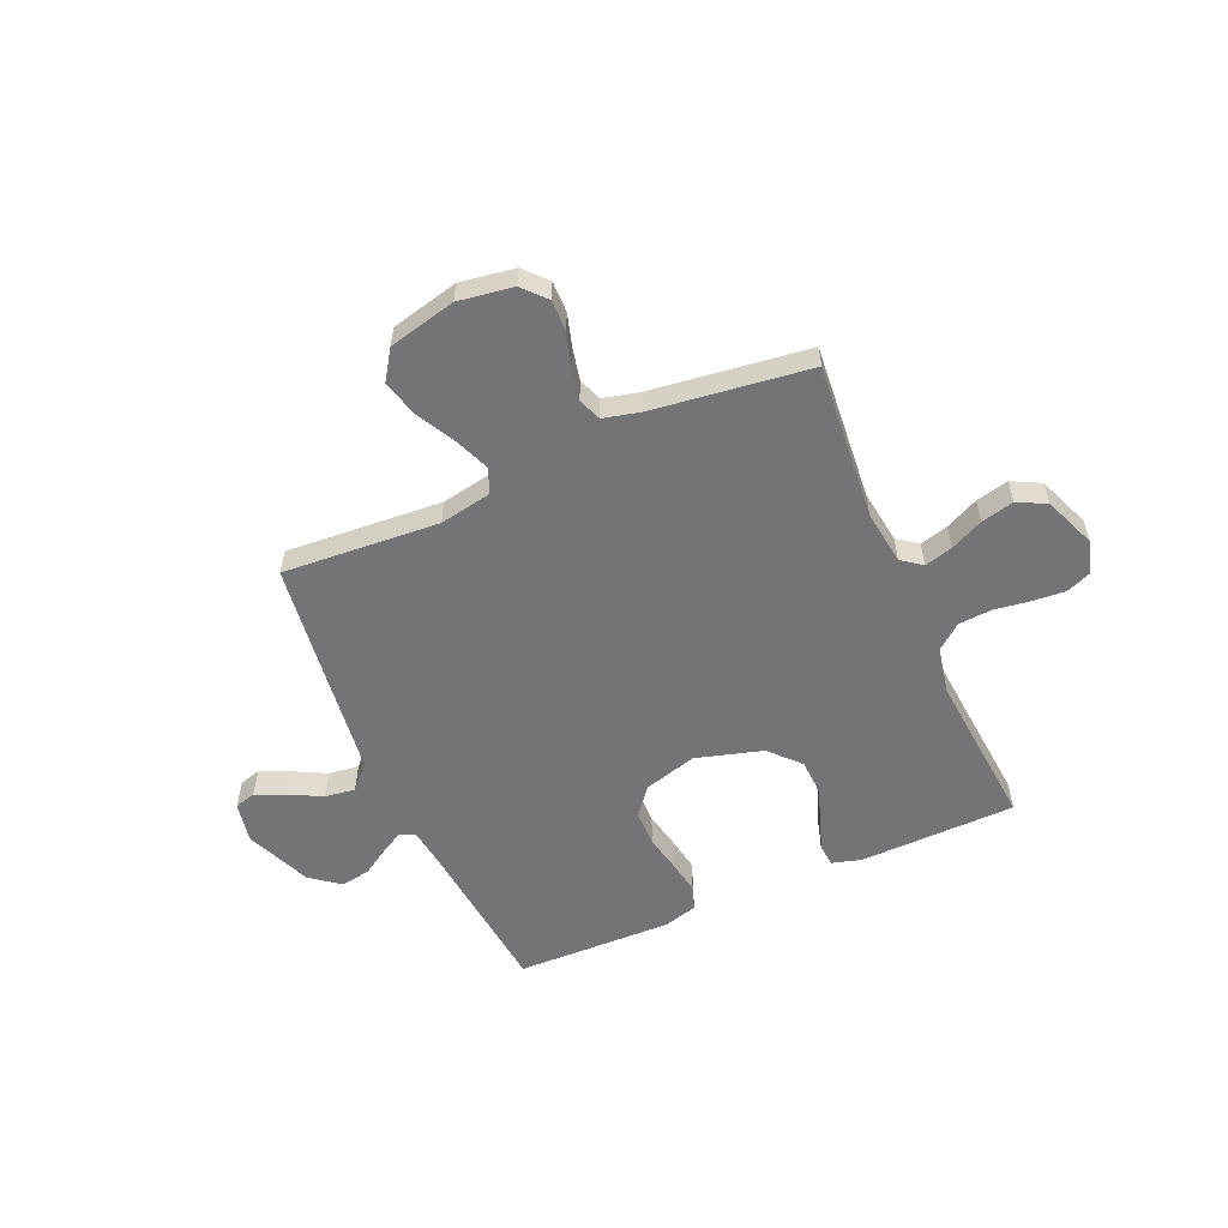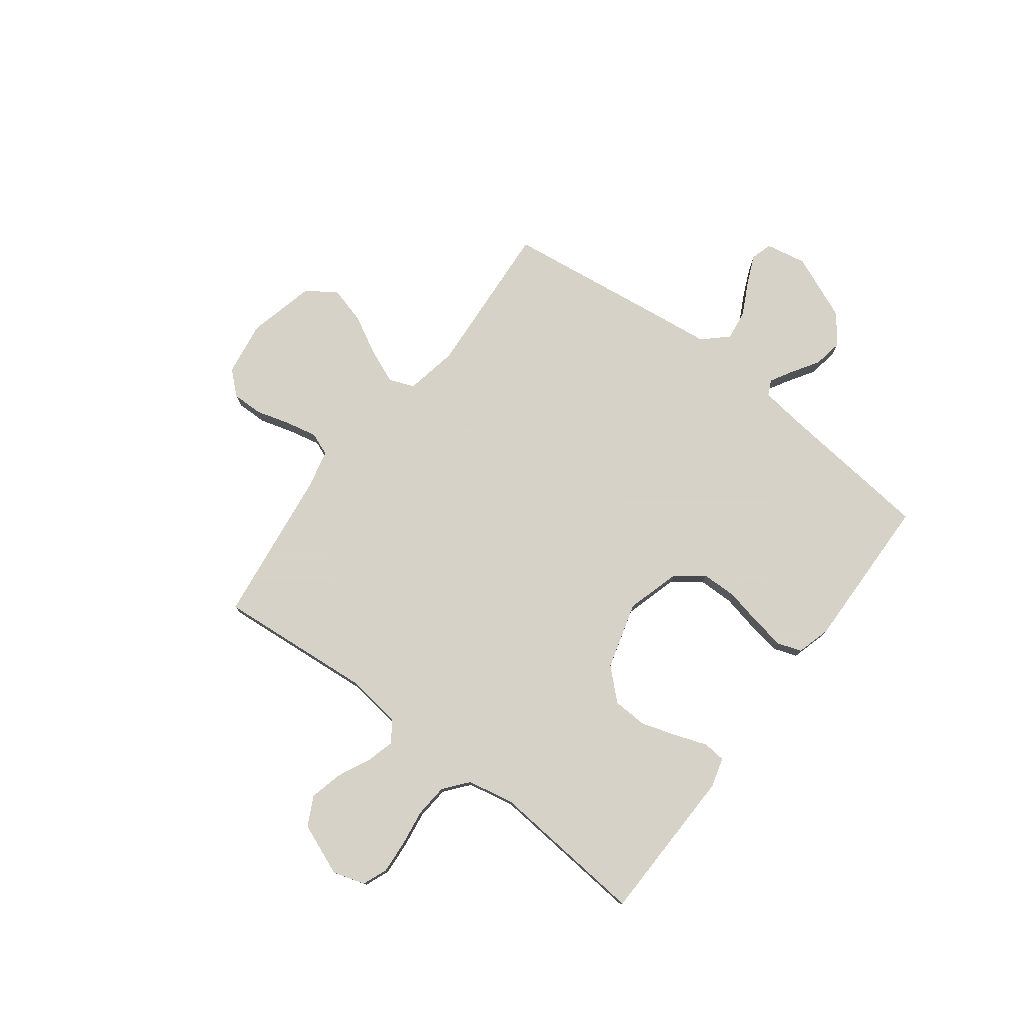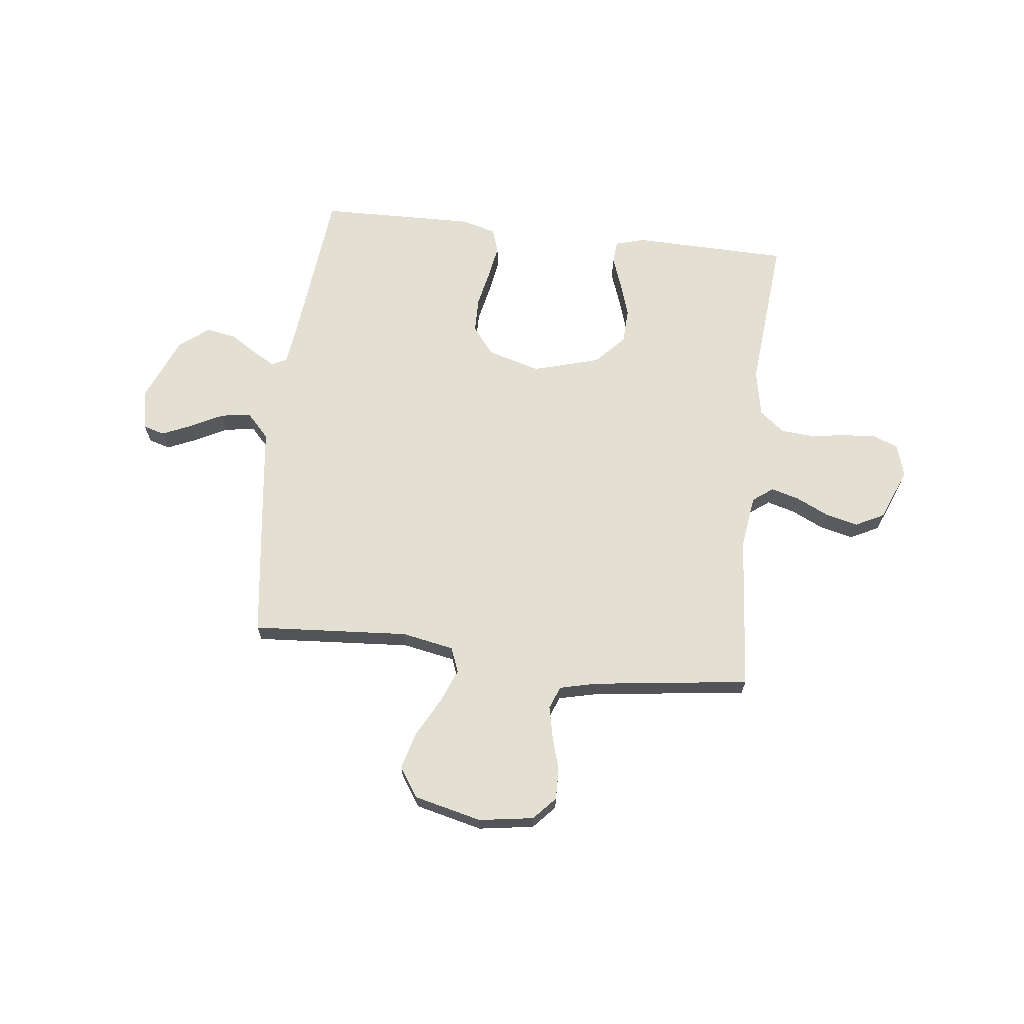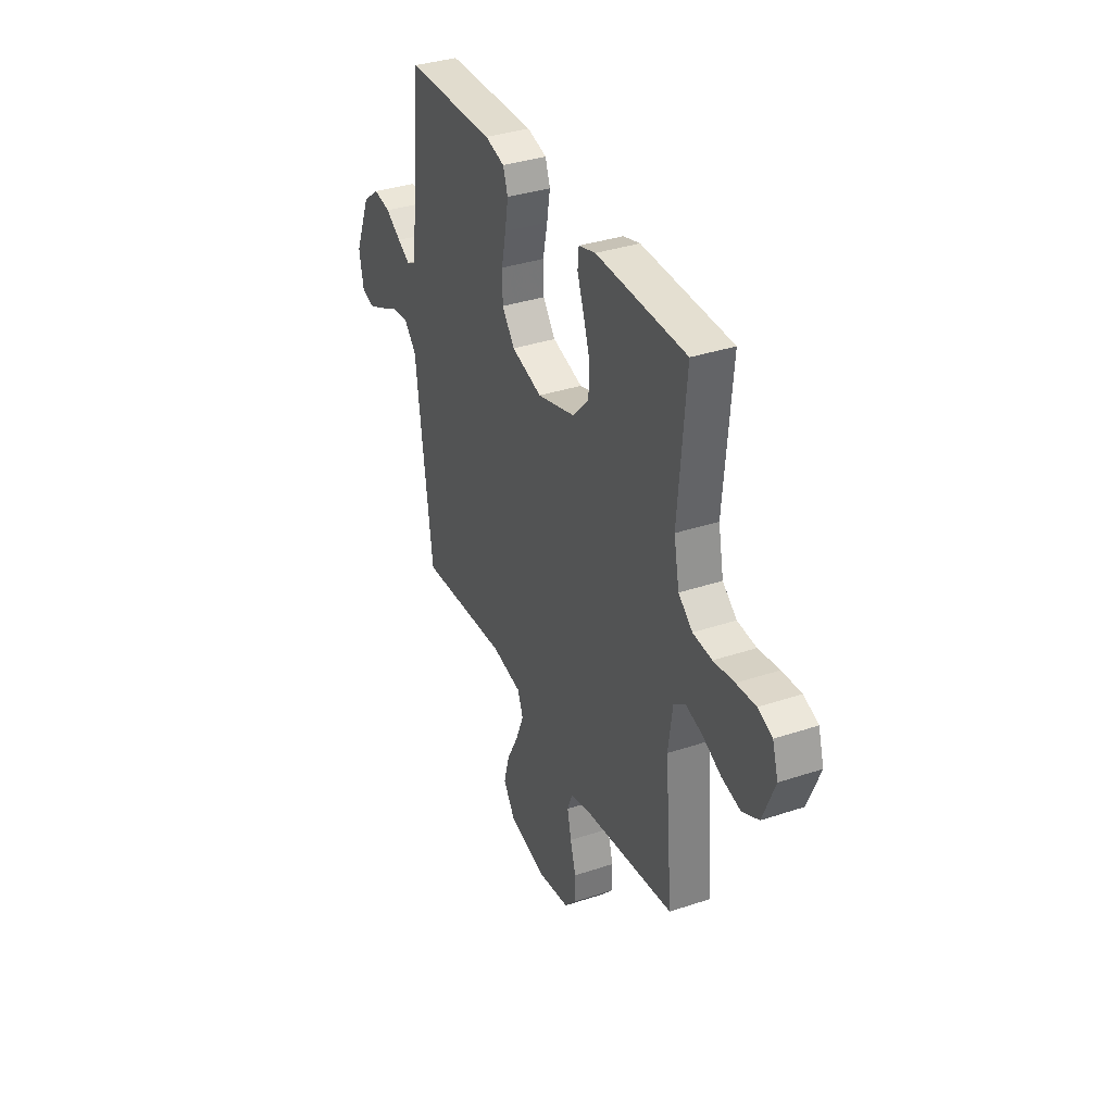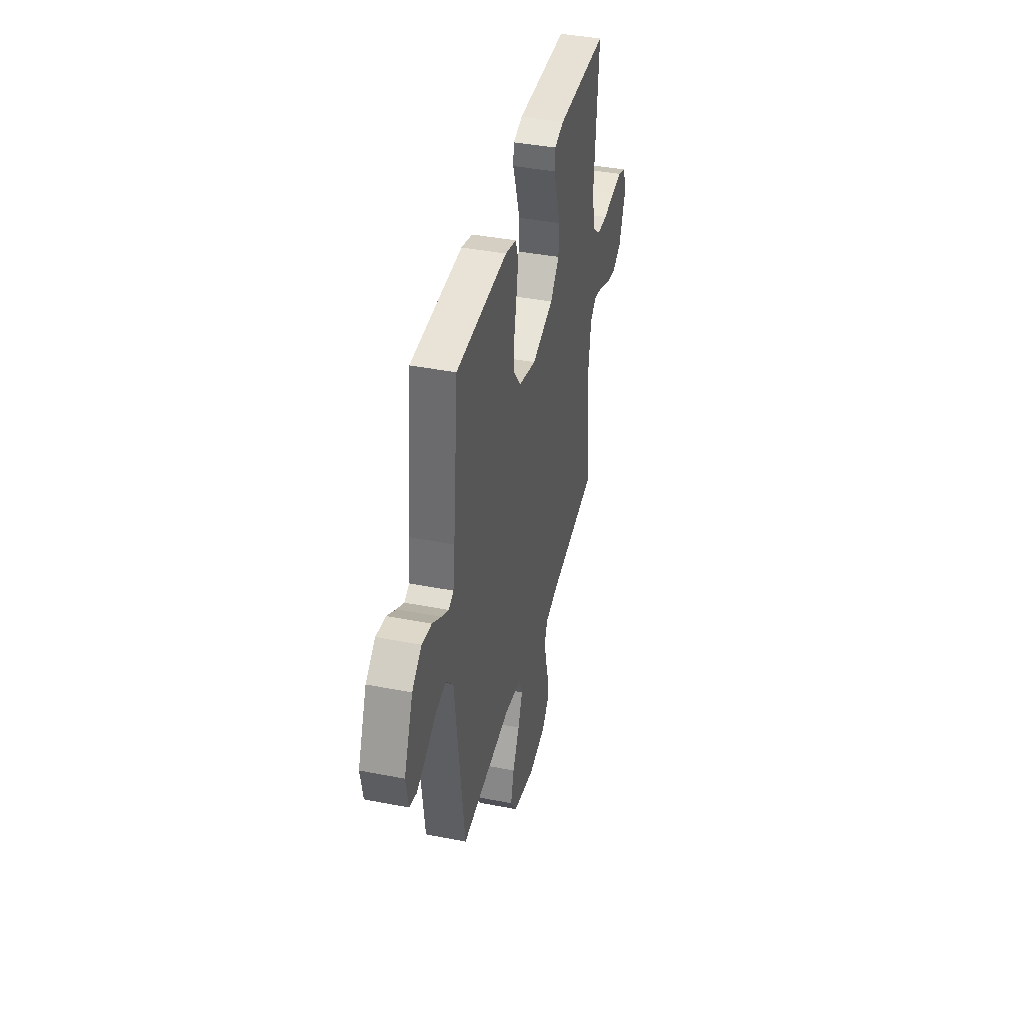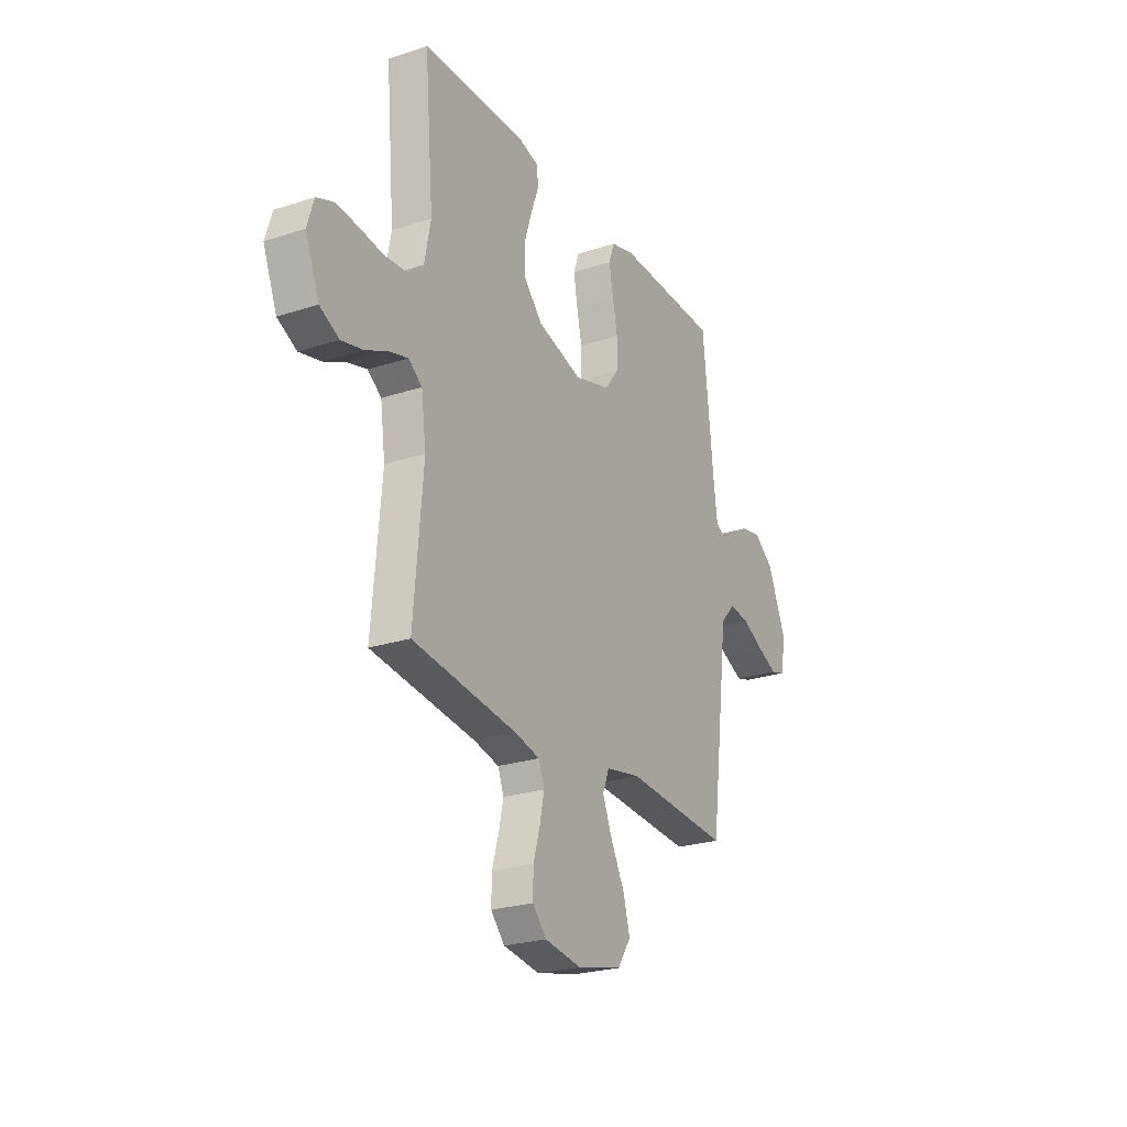
<metadata>
{"format":"obj","ext":"obj","renderer":"f3d","projection":"perspective","resolution":1024,"background":"white","views":[{"elev":-56.3,"azim":-156.4,"up":"+Y"},{"elev":77.3,"azim":-52.8,"up":"+Y"},{"elev":66.9,"azim":-173.3,"up":"+Y"},{"elev":35.5,"azim":-113.8,"up":"+Z"},{"elev":40.3,"azim":103.5,"up":"+Z"},{"elev":-24.7,"azim":-61.8,"up":"+Z"}]}
</metadata>
<code>
v 0.5 0.07 -0.5
v 0.2 0.07 -0.479
v 0.1 0.07 -0.498
v 0.081 0.07 -0.546
v 0.108 0.07 -0.612
v 0.148 0.07 -0.687
v 0.167 0.07 -0.757
v 0.129 0.07 -0.814
v 0 0.07 -0.845
v -0.105 0.07 -0.829
v -0.145 0.07 -0.785
v -0.144 0.07 -0.725
v -0.125 0.07 -0.66
v -0.112 0.07 -0.6
v -0.129 0.07 -0.556
v -0.2 0.07 -0.539
v -0.5 0.07 -0.5
v -0.474 0.07 -0.2
v -0.488 0.07 -0.097
v -0.527 0.07 -0.068
v -0.581 0.07 -0.083
v -0.644 0.07 -0.113
v -0.707 0.07 -0.128
v -0.762 0.07 -0.1
v -0.802 0.07 0
v -0.783 0.07 0.062
v -0.735 0.07 0.081
v -0.671 0.07 0.076
v -0.602 0.07 0.066
v -0.539 0.07 0.071
v -0.492 0.07 0.109
v -0.474 0.07 0.2
v -0.5 0.07 0.5
v -0.2 0.07 0.506
v -0.144 0.07 0.49
v -0.14 0.07 0.447
v -0.162 0.07 0.386
v -0.184 0.07 0.318
v -0.181 0.07 0.251
v -0.128 0.07 0.194
v 0 0.07 0.157
v 0.102 0.07 0.186
v 0.144 0.07 0.24
v 0.145 0.07 0.308
v 0.13 0.07 0.379
v 0.119 0.07 0.443
v 0.135 0.07 0.489
v 0.2 0.07 0.507
v 0.5 0.07 0.5
v 0.531 0.07 0.2
v 0.542 0.07 0.116
v 0.571 0.07 0.102
v 0.613 0.07 0.126
v 0.665 0.07 0.159
v 0.722 0.07 0.169
v 0.778 0.07 0.126
v 0.831 0.07 0
v 0.816 0.07 -0.078
v 0.775 0.07 -0.09
v 0.718 0.07 -0.065
v 0.656 0.07 -0.033
v 0.598 0.07 -0.025
v 0.555 0.07 -0.071
v 0.539 0.07 -0.2
v 0.5 0 -0.5
v 0.2 0 -0.479
v 0.1 0 -0.498
v 0.081 0 -0.546
v 0.108 0 -0.612
v 0.148 0 -0.687
v 0.167 0 -0.757
v 0.129 0 -0.814
v 0 0 -0.845
v -0.105 0 -0.829
v -0.145 0 -0.785
v -0.144 0 -0.725
v -0.125 0 -0.66
v -0.112 0 -0.6
v -0.129 0 -0.556
v -0.2 0 -0.539
v -0.5 0 -0.5
v -0.474 0 -0.2
v -0.488 0 -0.097
v -0.527 0 -0.068
v -0.581 0 -0.083
v -0.644 0 -0.113
v -0.707 0 -0.128
v -0.762 0 -0.1
v -0.802 0 0
v -0.783 0 0.062
v -0.735 0 0.081
v -0.671 0 0.076
v -0.602 0 0.066
v -0.539 0 0.071
v -0.492 0 0.109
v -0.474 0 0.2
v -0.5 0 0.5
v -0.2 0 0.506
v -0.144 0 0.49
v -0.14 0 0.447
v -0.162 0 0.386
v -0.184 0 0.318
v -0.181 0 0.251
v -0.128 0 0.194
v 0 0 0.157
v 0.102 0 0.186
v 0.144 0 0.24
v 0.145 0 0.308
v 0.13 0 0.379
v 0.119 0 0.443
v 0.135 0 0.489
v 0.2 0 0.507
v 0.5 0 0.5
v 0.531 0 0.2
v 0.542 0 0.116
v 0.571 0 0.102
v 0.613 0 0.126
v 0.665 0 0.159
v 0.722 0 0.169
v 0.778 0 0.126
v 0.831 0 0
v 0.816 0 -0.078
v 0.775 0 -0.09
v 0.718 0 -0.065
v 0.656 0 -0.033
v 0.598 0 -0.025
v 0.555 0 -0.071
v 0.539 0 -0.2
f 63 64 1 2
f 59 60 61
f 58 59 61
f 57 58 61
f 56 57 61
f 55 56 61
f 54 55 61
f 53 54 61
f 52 53 61 62
f 51 52 62 63
f 48 49 50
f 47 48 50
f 46 47 50
f 45 46 50
f 44 45 50
f 51 63 2
f 50 51 2
f 44 50 2
f 43 44 2
f 35 36 37
f 34 35 37
f 33 34 37
f 32 33 37
f 31 32 37 38
f 30 31 38 39
f 27 28 29
f 26 27 29
f 25 26 29
f 24 25 29
f 23 24 29
f 22 23 29
f 21 22 29
f 20 21 29 30
f 30 39 40
f 20 30 40
f 19 20 40
f 16 17 18
f 19 40 41
f 18 19 41
f 16 18 41
f 15 16 41
f 11 12 13
f 10 11 13
f 9 10 13
f 8 9 13
f 7 8 13
f 6 7 13
f 5 6 13
f 4 5 13 14
f 42 43 2 3
f 15 41 42
f 14 15 42
f 4 14 42
f 3 4 42
f 66 65 128 127
f 125 124 123
f 125 123 122
f 125 122 121
f 125 121 120
f 125 120 119
f 125 119 118
f 125 118 117
f 126 125 117 116
f 127 126 116 115
f 114 113 112
f 114 112 111
f 114 111 110
f 114 110 109
f 114 109 108
f 66 127 115
f 66 115 114
f 66 114 108
f 66 108 107
f 101 100 99
f 101 99 98
f 101 98 97
f 101 97 96
f 102 101 96 95
f 103 102 95 94
f 93 92 91
f 93 91 90
f 93 90 89
f 93 89 88
f 93 88 87
f 93 87 86
f 93 86 85
f 94 93 85 84
f 104 103 94
f 104 94 84
f 104 84 83
f 82 81 80
f 105 104 83
f 105 83 82
f 105 82 80
f 105 80 79
f 77 76 75
f 77 75 74
f 77 74 73
f 77 73 72
f 77 72 71
f 77 71 70
f 77 70 69
f 78 77 69 68
f 67 66 107 106
f 106 105 79
f 106 79 78
f 106 78 68
f 106 68 67
f 1 65 66 2
f 2 66 67 3
f 3 67 68 4
f 4 68 69 5
f 5 69 70 6
f 6 70 71 7
f 7 71 72 8
f 8 72 73 9
f 9 73 74 10
f 10 74 75 11
f 11 75 76 12
f 12 76 77 13
f 13 77 78 14
f 14 78 79 15
f 15 79 80 16
f 16 80 81 17
f 17 81 82 18
f 18 82 83 19
f 19 83 84 20
f 20 84 85 21
f 21 85 86 22
f 22 86 87 23
f 23 87 88 24
f 24 88 89 25
f 25 89 90 26
f 26 90 91 27
f 27 91 92 28
f 28 92 93 29
f 29 93 94 30
f 30 94 95 31
f 31 95 96 32
f 32 96 97 33
f 33 97 98 34
f 34 98 99 35
f 35 99 100 36
f 36 100 101 37
f 37 101 102 38
f 38 102 103 39
f 39 103 104 40
f 40 104 105 41
f 41 105 106 42
f 42 106 107 43
f 43 107 108 44
f 44 108 109 45
f 45 109 110 46
f 46 110 111 47
f 47 111 112 48
f 48 112 113 49
f 49 113 114 50
f 50 114 115 51
f 51 115 116 52
f 52 116 117 53
f 53 117 118 54
f 54 118 119 55
f 55 119 120 56
f 56 120 121 57
f 57 121 122 58
f 58 122 123 59
f 59 123 124 60
f 60 124 125 61
f 61 125 126 62
f 62 126 127 63
f 63 127 128 64
f 64 128 65 1

</code>
